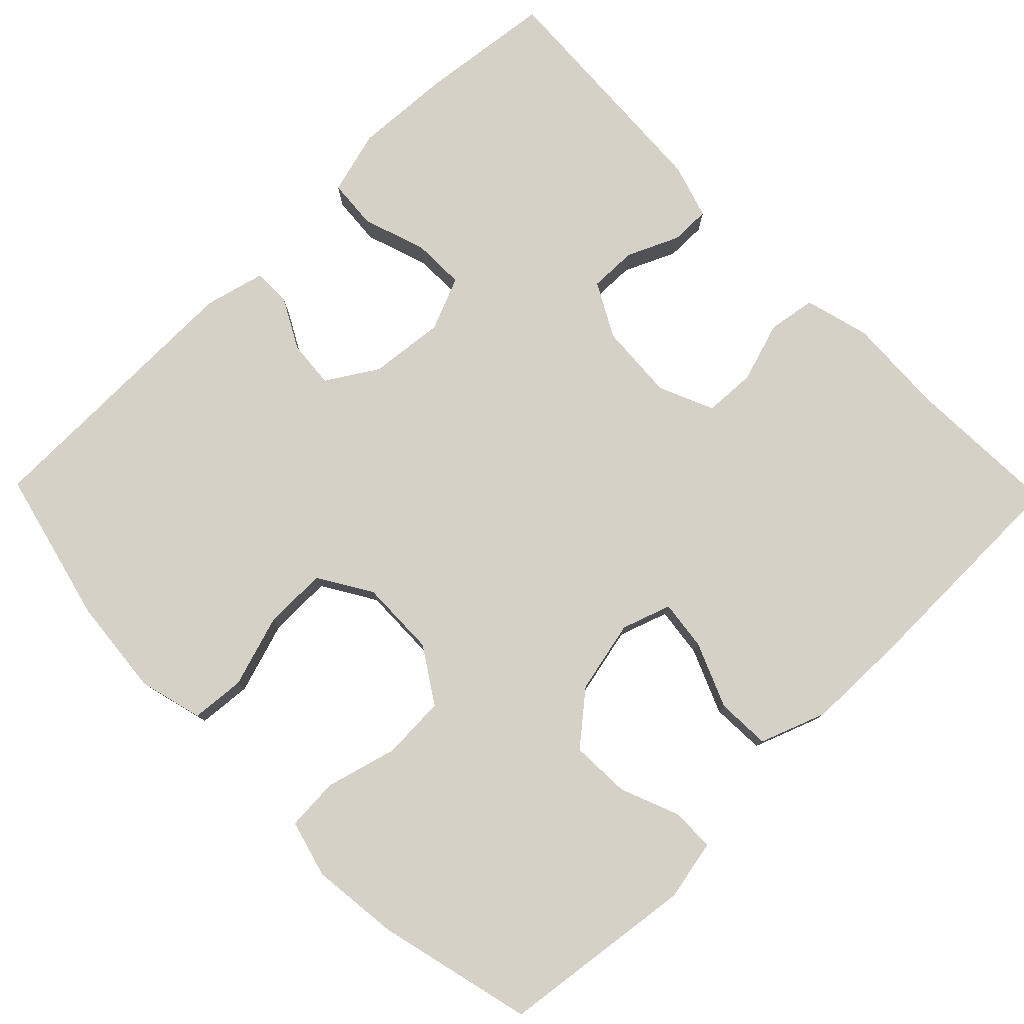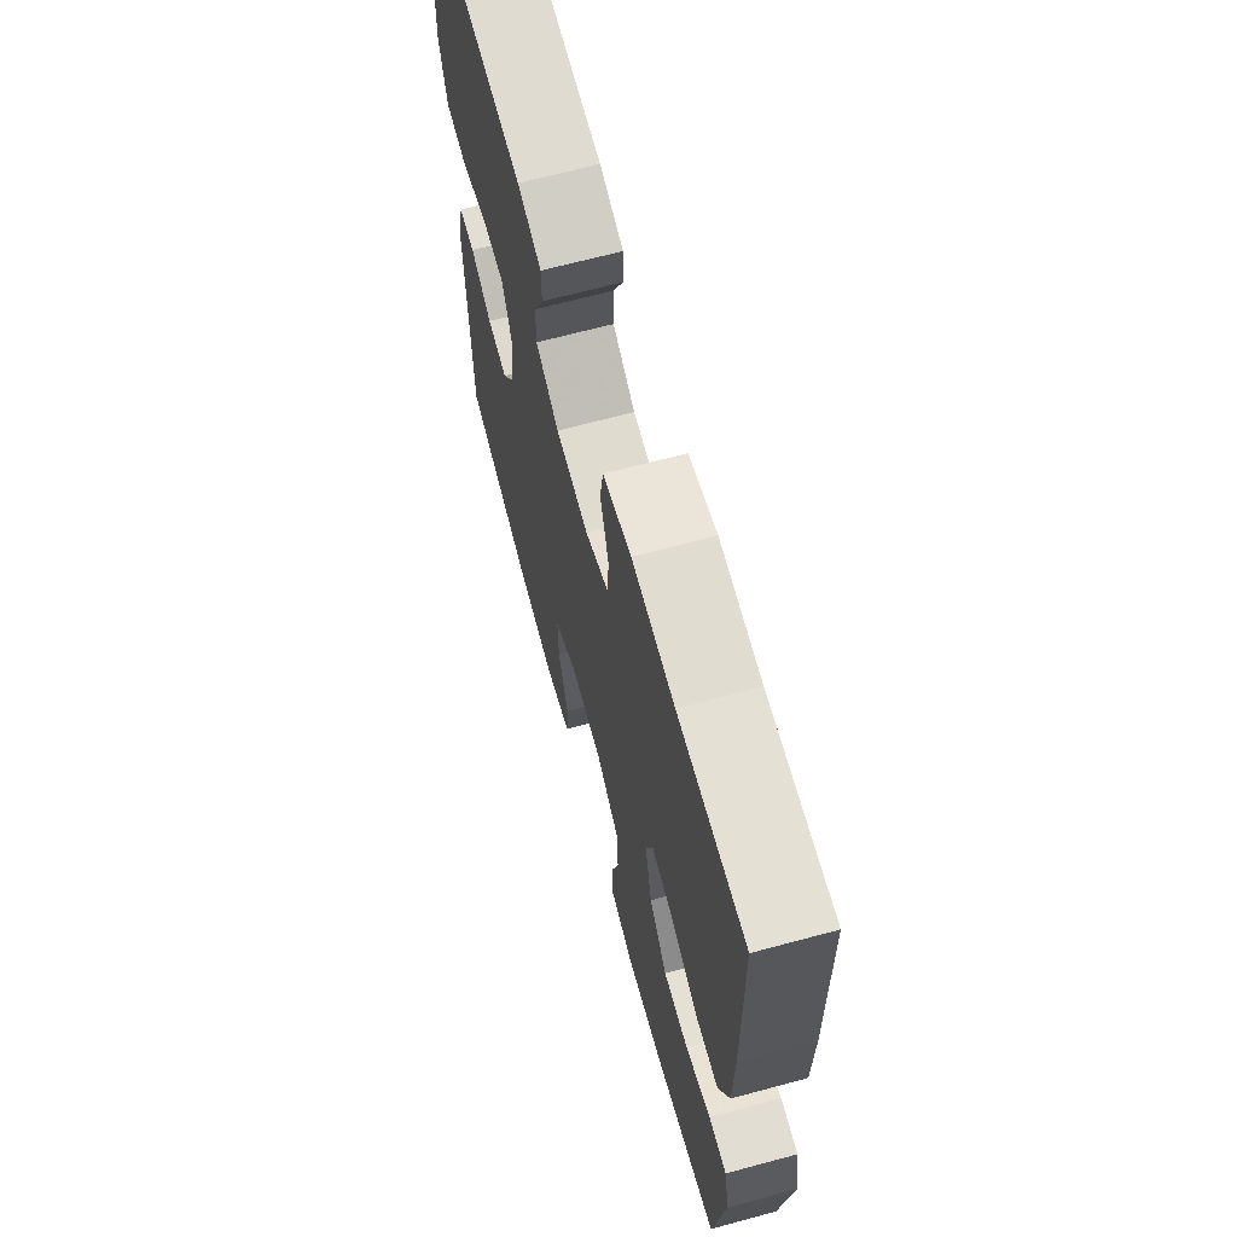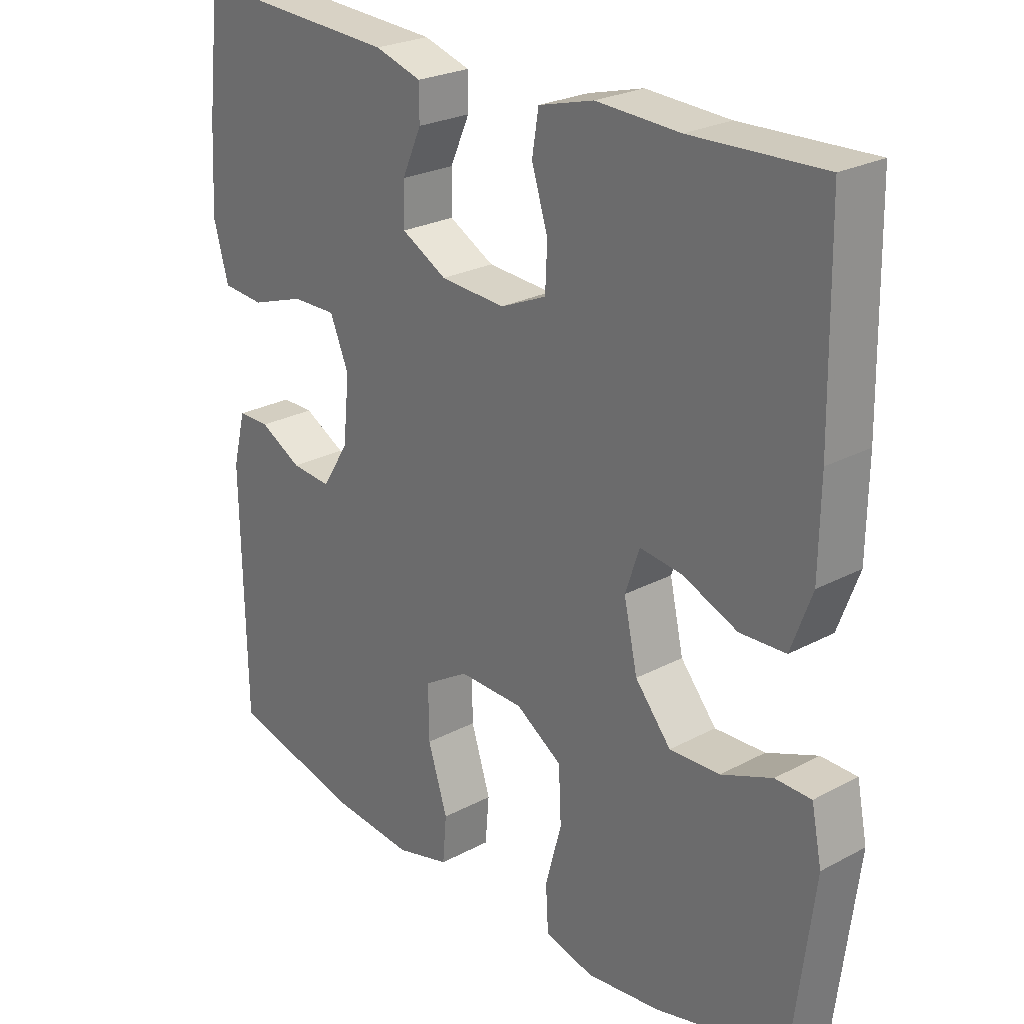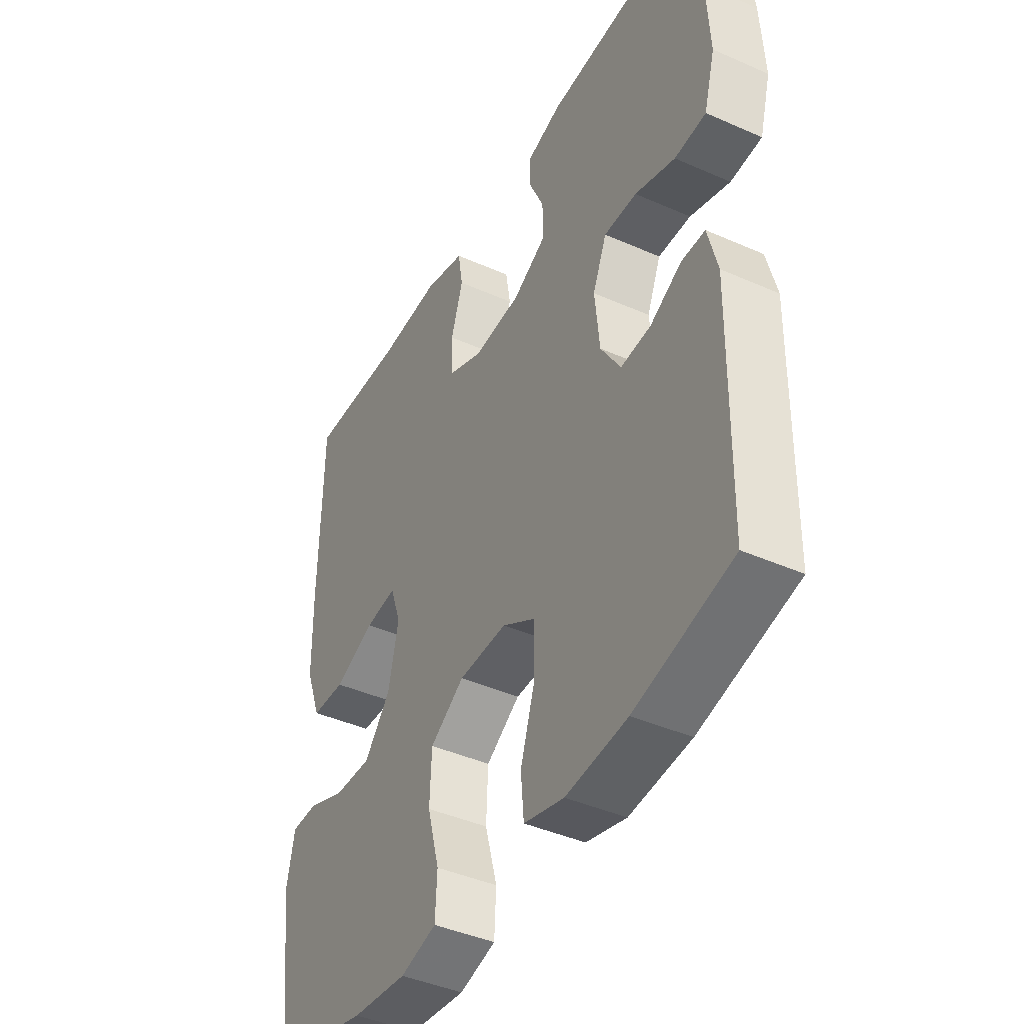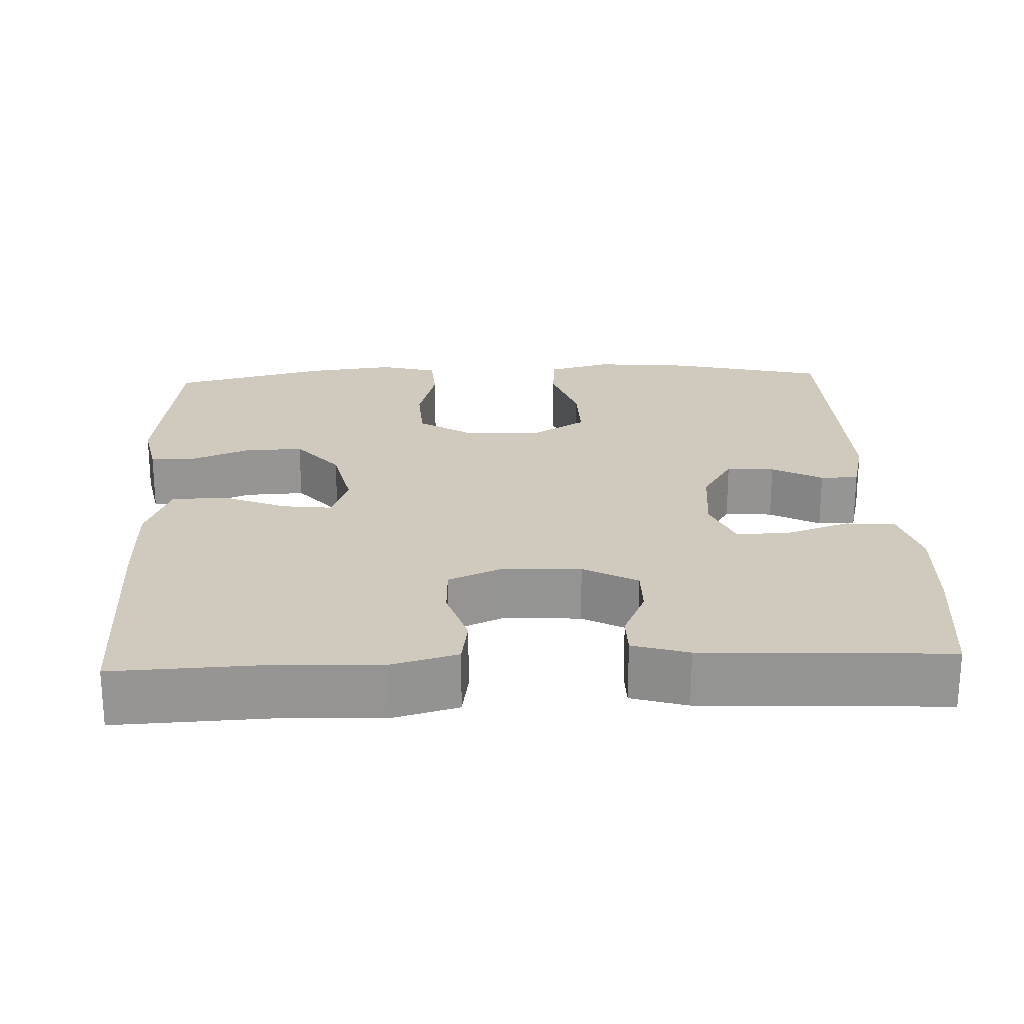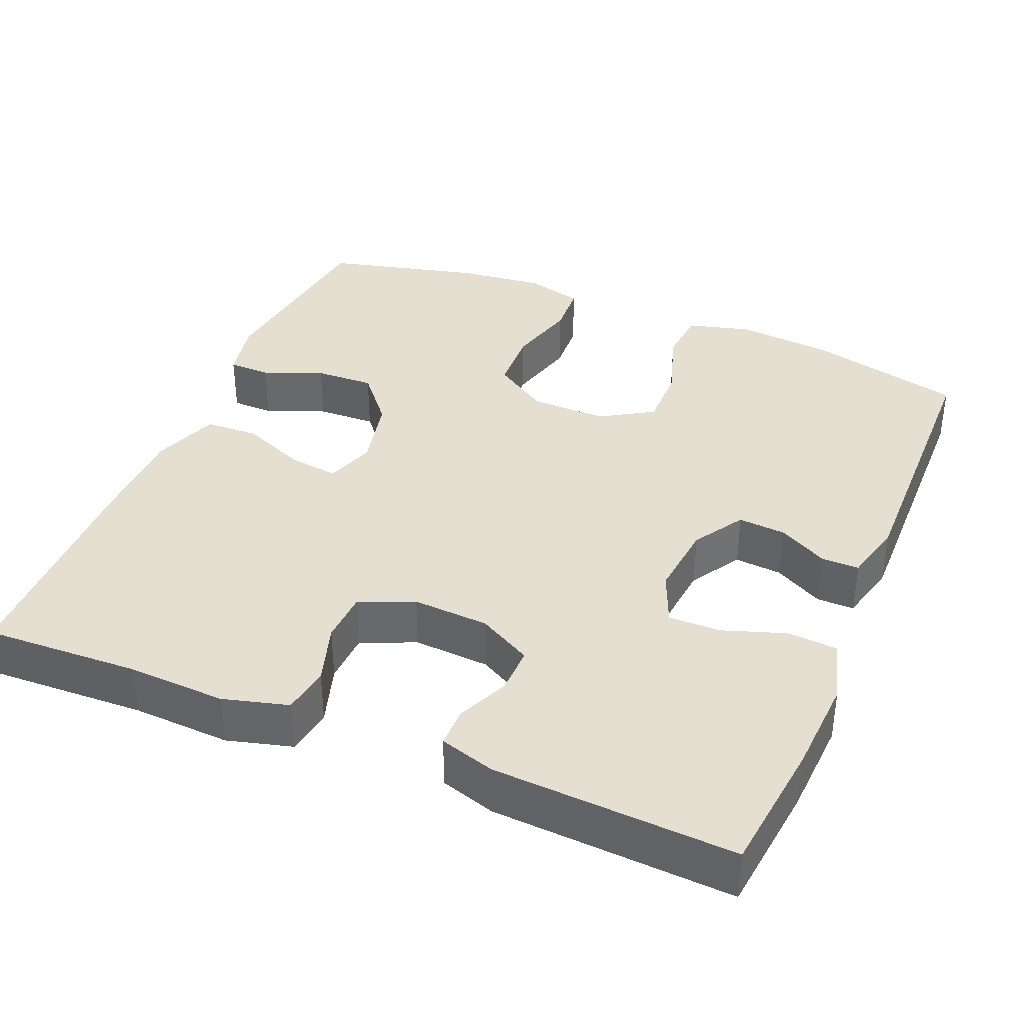
<metadata>
{"format":"obj","ext":"obj","renderer":"f3d","projection":"perspective","resolution":1024,"background":"white","views":[{"elev":78.7,"azim":-134.3,"up":"+Y"},{"elev":67.2,"azim":-105.1,"up":"+Z"},{"elev":25.0,"azim":-130.9,"up":"+Z"},{"elev":-42.5,"azim":62.2,"up":"+Z"},{"elev":22.9,"azim":-2.6,"up":"+Y"},{"elev":37.3,"azim":22.6,"up":"+Y"}]}
</metadata>
<code>
v 0.5 0.07 -0.5
v 0.299 0.07 -0.549
v 0.172 0.07 -0.561
v 0.089 0.07 -0.539
v 0.083 0.07 -0.469
v 0.113 0.07 -0.375
v 0.114 0.07 -0.293
v 0.045 0.07 -0.251
v -0.055 0.07 -0.253
v -0.126 0.07 -0.299
v -0.13 0.07 -0.382
v -0.105 0.07 -0.474
v -0.109 0.07 -0.543
v -0.184 0.07 -0.563
v -0.298 0.07 -0.55
v -0.5 0.07 -0.5
v -0.532 0.07 -0.246
v -0.516 0.07 -0.167
v -0.461 0.07 -0.166
v -0.383 0.07 -0.197
v -0.306 0.07 -0.2
v -0.251 0.07 -0.134
v -0.23 0.07 -0.039
v -0.252 0.07 0.025
v -0.317 0.07 0.017
v -0.401 0.07 -0.018
v -0.471 0.07 -0.015
v -0.503 0.07 0.071
v -0.505 0.07 0.205
v -0.5 0.07 0.5
v -0.298 0.07 0.492
v -0.17 0.07 0.498
v -0.085 0.07 0.475
v -0.075 0.07 0.413
v -0.1 0.07 0.334
v -0.097 0.07 0.267
v -0.026 0.07 0.236
v 0.074 0.07 0.242
v 0.144 0.07 0.28
v 0.143 0.07 0.342
v 0.113 0.07 0.409
v 0.113 0.07 0.461
v 0.185 0.07 0.483
v 0.5 0.07 0.5
v 0.52 0.07 0.326
v 0.527 0.07 0.199
v 0.504 0.07 0.116
v 0.439 0.07 0.111
v 0.356 0.07 0.139
v 0.288 0.07 0.14
v 0.259 0.07 0.071
v 0.269 0.07 -0.027
v 0.31 0.07 -0.093
v 0.372 0.07 -0.088
v 0.437 0.07 -0.053
v 0.486 0.07 -0.053
v 0.506 0.07 -0.132
v 0.5 0 -0.5
v 0.299 0 -0.549
v 0.172 0 -0.561
v 0.089 0 -0.539
v 0.083 0 -0.469
v 0.113 0 -0.375
v 0.114 0 -0.293
v 0.045 0 -0.251
v -0.055 0 -0.253
v -0.126 0 -0.299
v -0.13 0 -0.382
v -0.105 0 -0.474
v -0.109 0 -0.543
v -0.184 0 -0.563
v -0.298 0 -0.55
v -0.5 0 -0.5
v -0.532 0 -0.246
v -0.516 0 -0.167
v -0.461 0 -0.166
v -0.383 0 -0.197
v -0.306 0 -0.2
v -0.251 0 -0.134
v -0.23 0 -0.039
v -0.252 0 0.025
v -0.317 0 0.017
v -0.401 0 -0.018
v -0.471 0 -0.015
v -0.503 0 0.071
v -0.505 0 0.205
v -0.5 0 0.5
v -0.298 0 0.492
v -0.17 0 0.498
v -0.085 0 0.475
v -0.075 0 0.413
v -0.1 0 0.334
v -0.097 0 0.267
v -0.026 0 0.236
v 0.074 0 0.242
v 0.144 0 0.28
v 0.143 0 0.342
v 0.113 0 0.409
v 0.113 0 0.461
v 0.185 0 0.483
v 0.5 0 0.5
v 0.52 0 0.326
v 0.527 0 0.199
v 0.504 0 0.116
v 0.439 0 0.111
v 0.356 0 0.139
v 0.288 0 0.14
v 0.259 0 0.071
v 0.269 0 -0.027
v 0.31 0 -0.093
v 0.372 0 -0.088
v 0.437 0 -0.053
v 0.486 0 -0.053
v 0.506 0 -0.132
f 54 55 56 57
f 53 54 57 1
f 52 53 1 2
f 51 52 2 3
f 46 47 48 49
f 46 49 50
f 45 46 50
f 44 45 50
f 43 44 50
f 40 41 42 43
f 39 40 43 50
f 38 39 50 51
f 32 33 34 35
f 31 32 35 36
f 30 31 36
f 29 30 36
f 28 29 36 37
f 25 26 27 28
f 24 25 28 37
f 17 18 19 20
f 17 20 21
f 16 17 21
f 15 16 21 22
f 11 12 13 14
f 10 11 14 15
f 3 4 5 6
f 3 6 7
f 51 3 7
f 38 51 7 8
f 23 24 37 38
f 23 38 8 9
f 10 15 22 23
f 9 10 23
f 114 113 112 111
f 58 114 111 110
f 59 58 110 109
f 60 59 109 108
f 106 105 104 103
f 107 106 103
f 107 103 102
f 107 102 101
f 107 101 100
f 100 99 98 97
f 107 100 97 96
f 108 107 96 95
f 92 91 90 89
f 93 92 89 88
f 93 88 87
f 93 87 86
f 94 93 86 85
f 85 84 83 82
f 94 85 82 81
f 77 76 75 74
f 78 77 74
f 78 74 73
f 79 78 73 72
f 71 70 69 68
f 72 71 68 67
f 63 62 61 60
f 64 63 60
f 64 60 108
f 65 64 108 95
f 95 94 81 80
f 66 65 95 80
f 80 79 72 67
f 80 67 66
f 1 58 59 2
f 2 59 60 3
f 3 60 61 4
f 4 61 62 5
f 5 62 63 6
f 6 63 64 7
f 7 64 65 8
f 8 65 66 9
f 9 66 67 10
f 10 67 68 11
f 11 68 69 12
f 12 69 70 13
f 13 70 71 14
f 14 71 72 15
f 15 72 73 16
f 16 73 74 17
f 17 74 75 18
f 18 75 76 19
f 19 76 77 20
f 20 77 78 21
f 21 78 79 22
f 22 79 80 23
f 23 80 81 24
f 24 81 82 25
f 25 82 83 26
f 26 83 84 27
f 27 84 85 28
f 28 85 86 29
f 29 86 87 30
f 30 87 88 31
f 31 88 89 32
f 32 89 90 33
f 33 90 91 34
f 34 91 92 35
f 35 92 93 36
f 36 93 94 37
f 37 94 95 38
f 38 95 96 39
f 39 96 97 40
f 40 97 98 41
f 41 98 99 42
f 42 99 100 43
f 43 100 101 44
f 44 101 102 45
f 45 102 103 46
f 46 103 104 47
f 47 104 105 48
f 48 105 106 49
f 49 106 107 50
f 50 107 108 51
f 51 108 109 52
f 52 109 110 53
f 53 110 111 54
f 54 111 112 55
f 55 112 113 56
f 56 113 114 57
f 57 114 58 1

</code>
